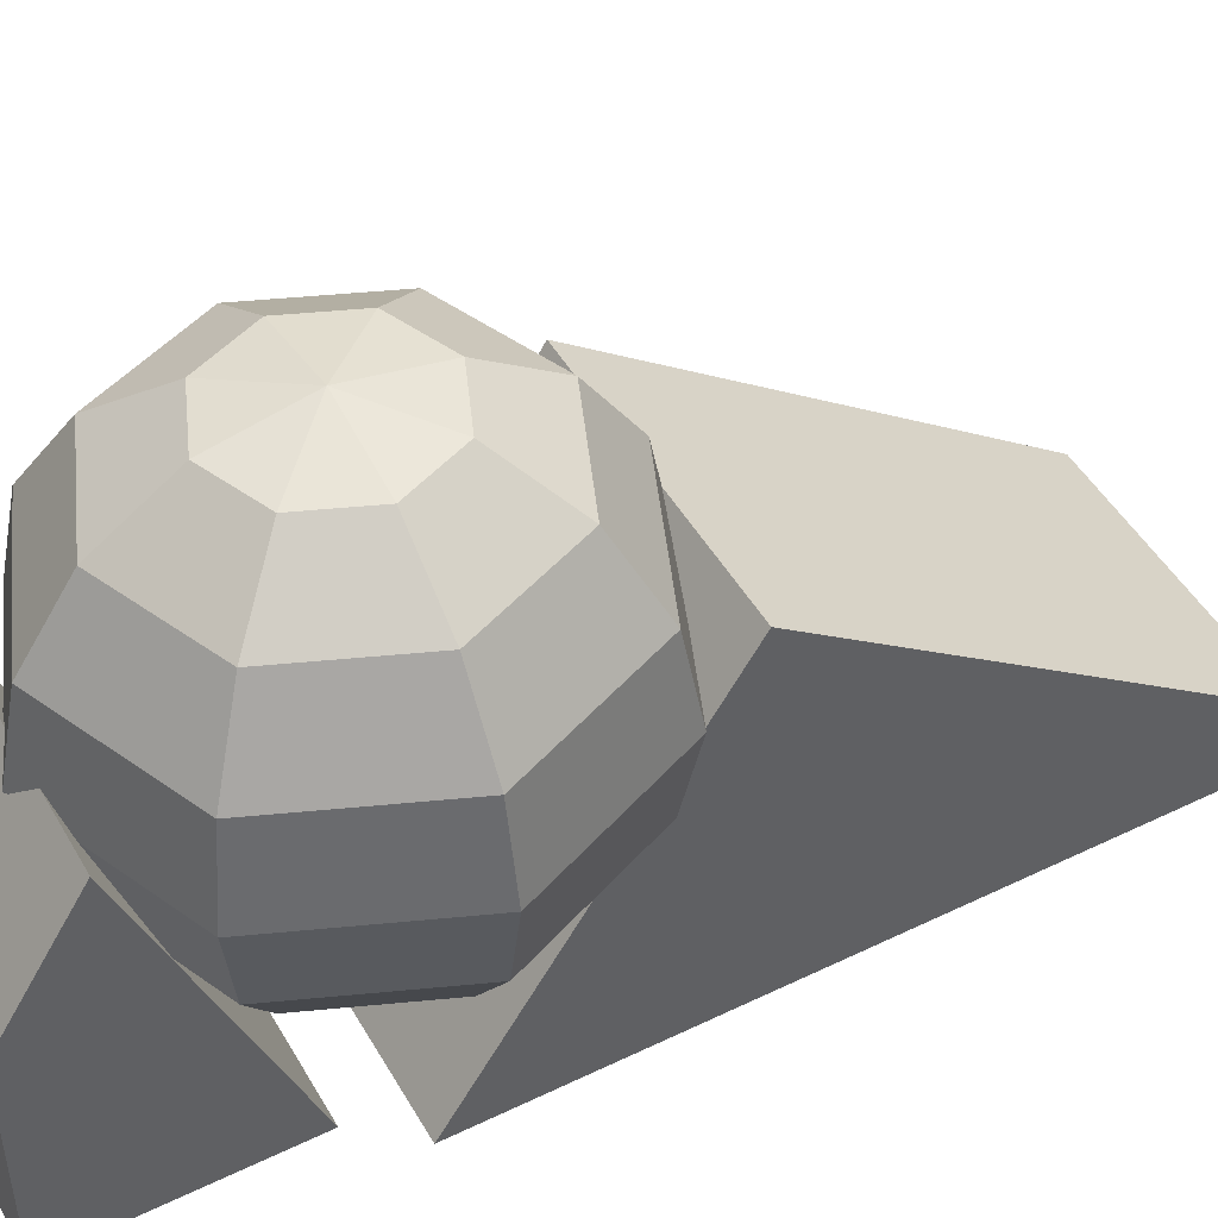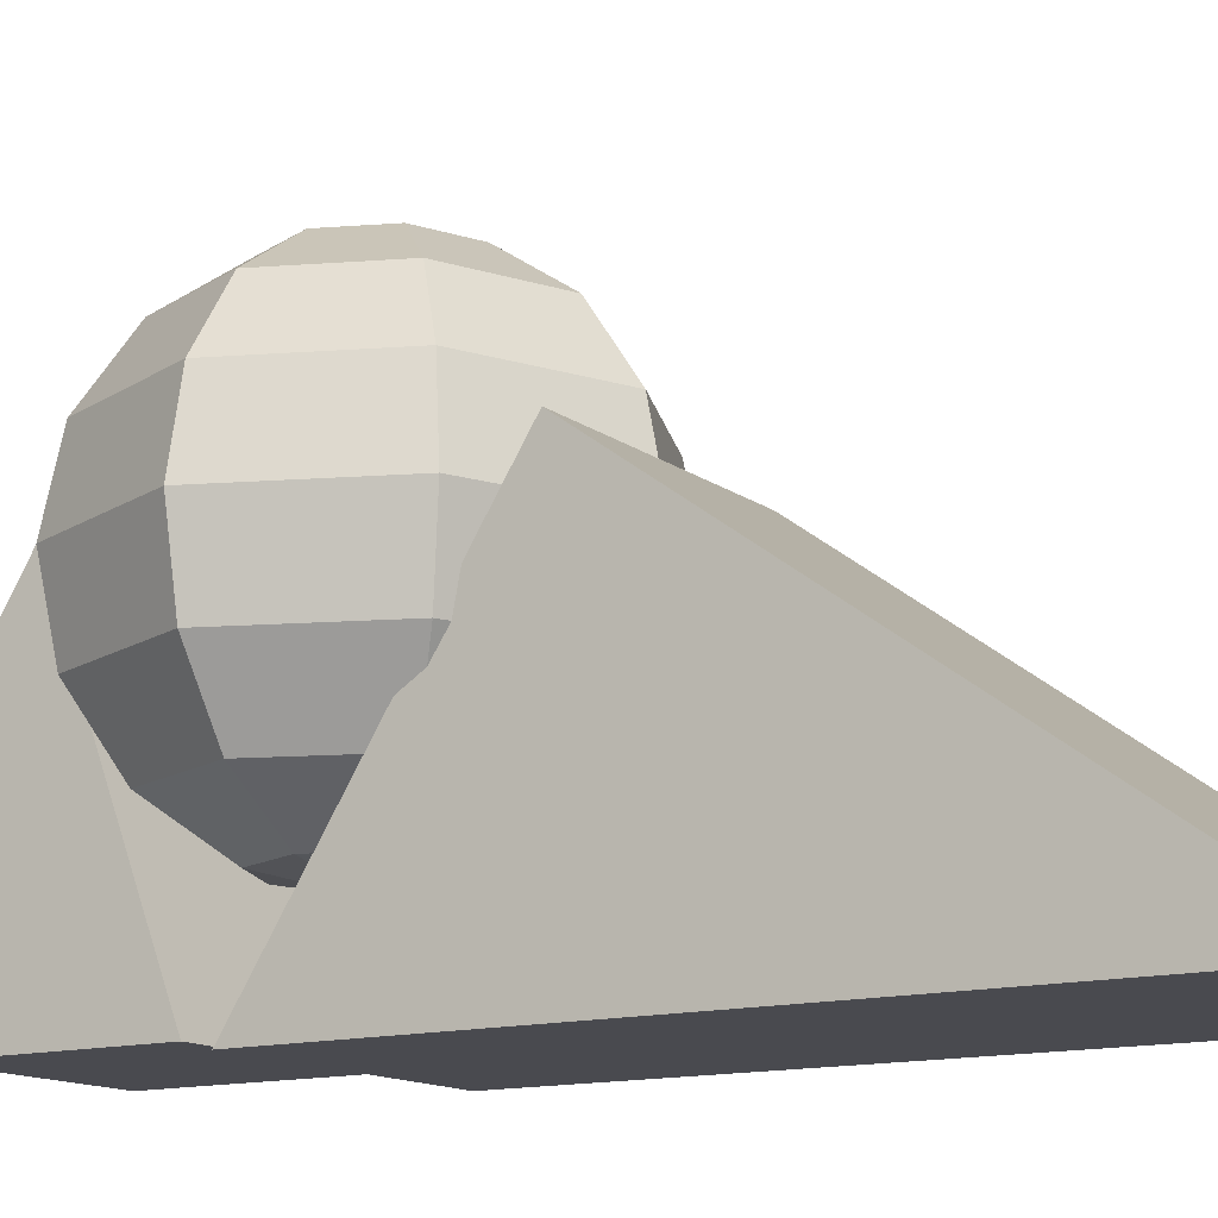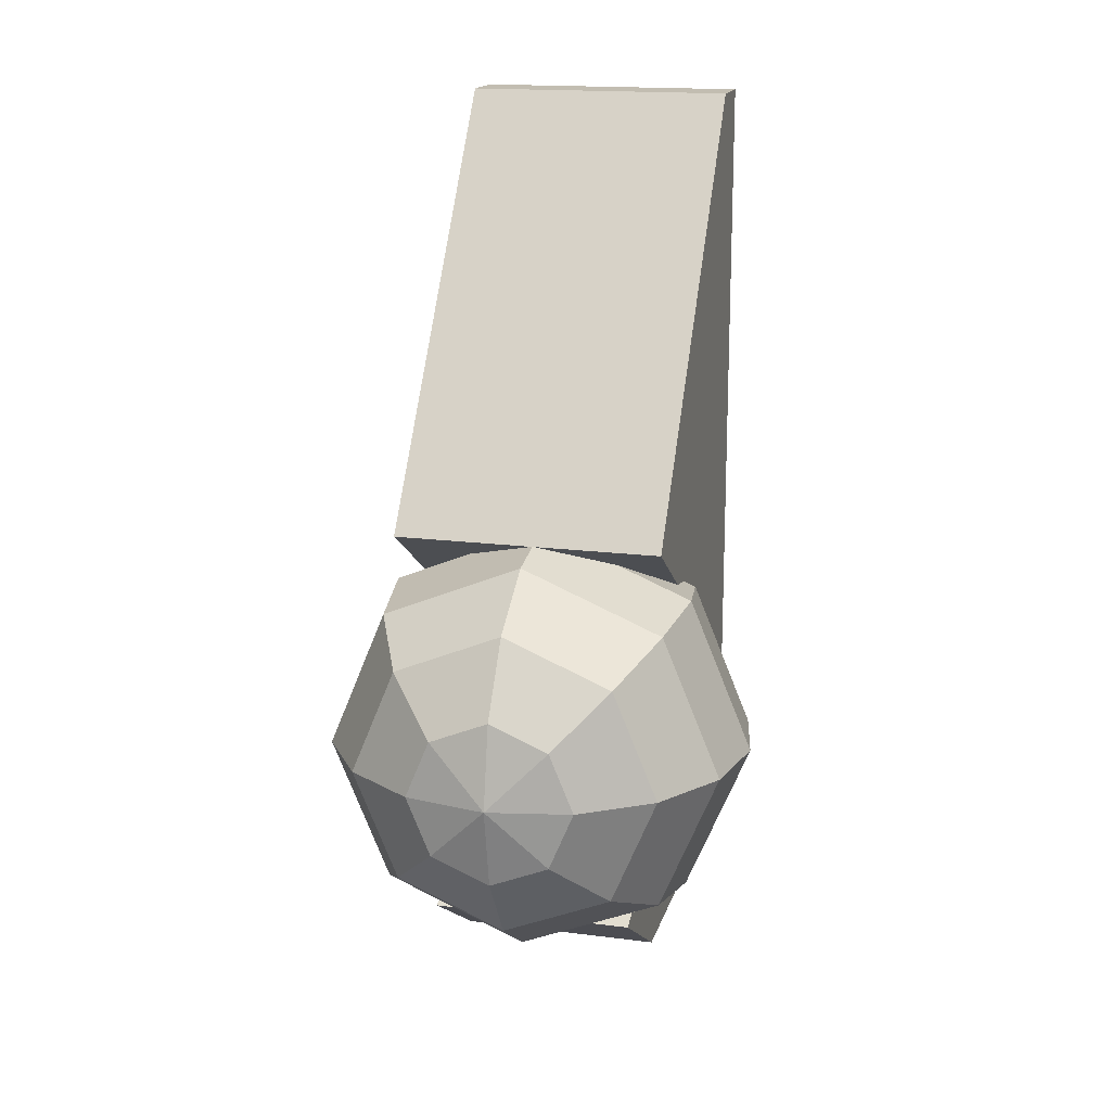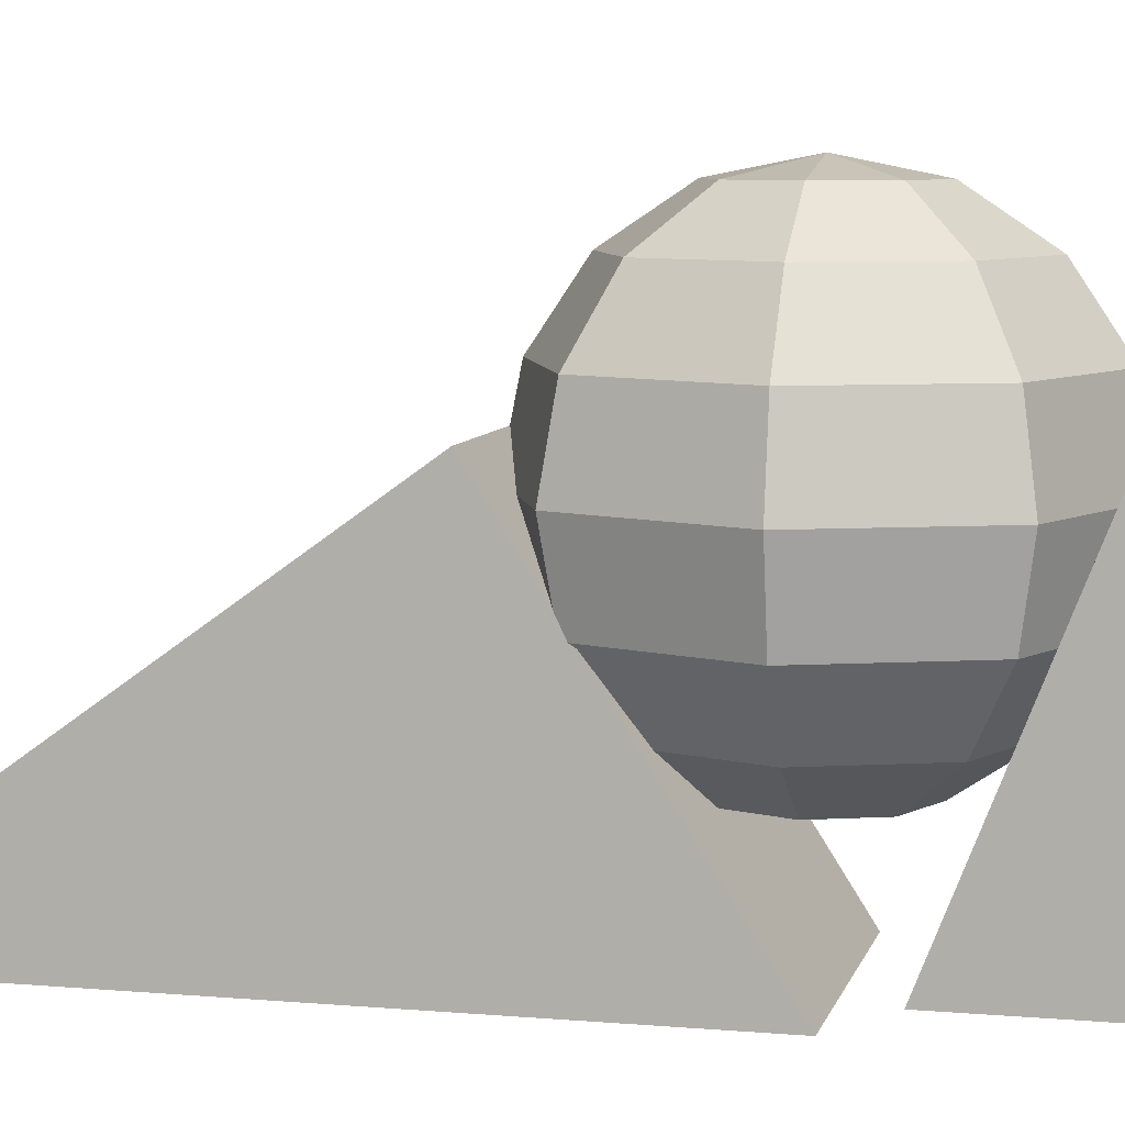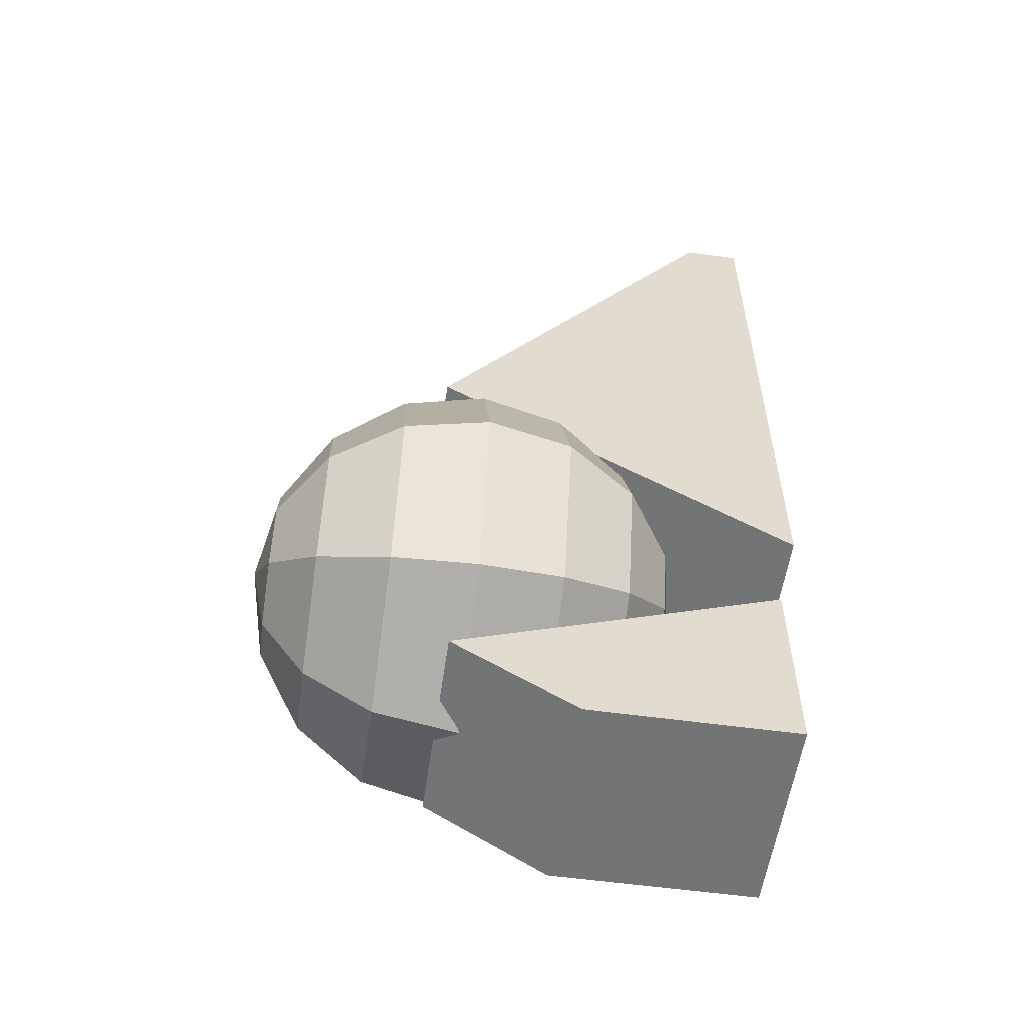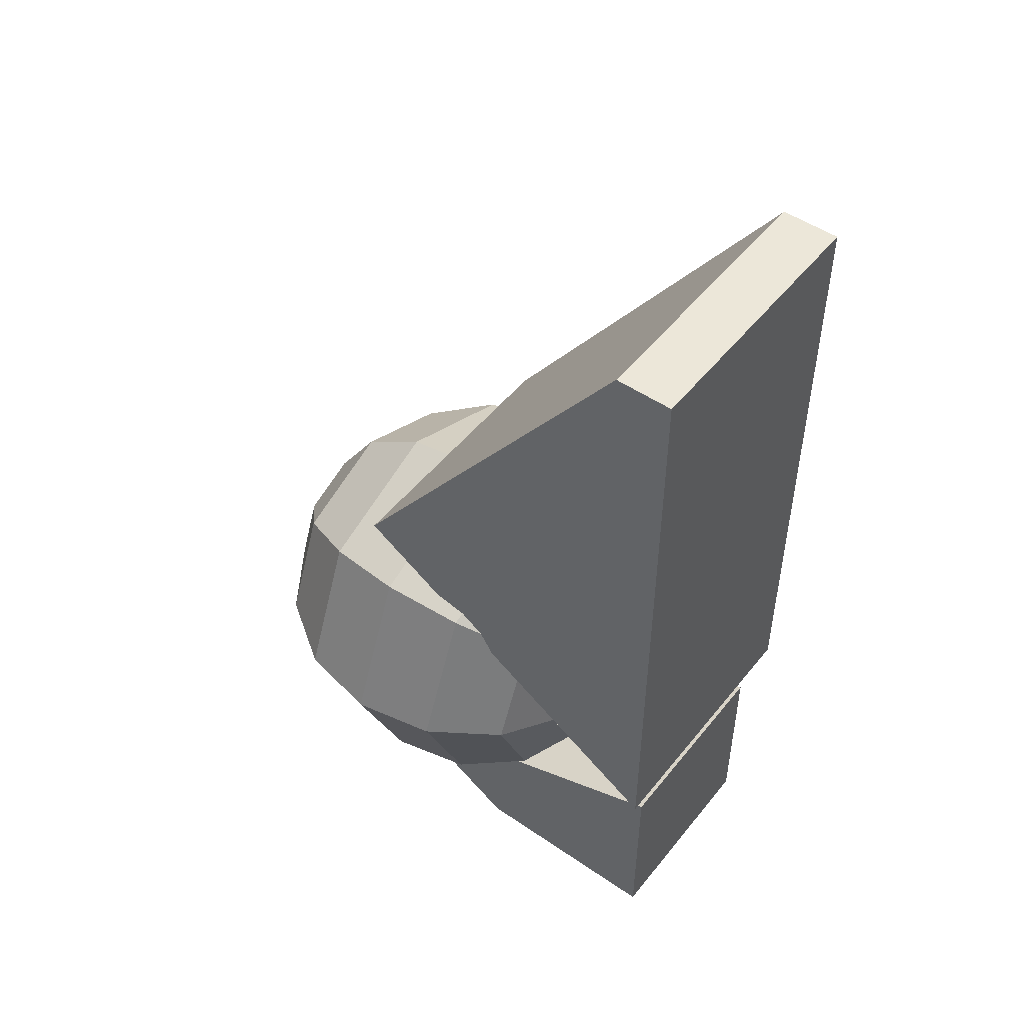
<metadata>
{"format":"obj","ext":"obj","renderer":"f3d","projection":"perspective","resolution":1024,"background":"white","views":[{"elev":47.5,"azim":-118.7,"up":"+Y"},{"elev":-13.6,"azim":-57.9,"up":"+Y"},{"elev":16.8,"azim":-165.5,"up":"+Z"},{"elev":7.6,"azim":103.7,"up":"+Y"},{"elev":-56.3,"azim":-98.2,"up":"+Z"},{"elev":50.0,"azim":-52.9,"up":"+Z"}]}
</metadata>
<code>
g default
v -0.4646 -1.555 -0.3472
v 0.5354 -1.555 -0.3472
v -0.4646 0.03837 -0.9718
v 0.5354 0.03837 -0.9718
v -0.4646 -0.5552 -1.347
v 0.5354 -0.5552 -1.347
v -0.4646 -1.555 -1.347
v 0.5354 -1.555 -1.347
v 0.2821 -1.024 -0.2817
v 0 -1.024 -0.3985
v -0.2821 -1.024 -0.2817
v -0.3989 -1.024 0.000351
v -0.2821 -1.024 0.2824
v 0 -1.024 0.3992
v 0.2821 -1.024 0.2824
v 0.3989 -1.024 0.000351
v 0.5212 -0.7977 -0.5208
v 0 -0.7977 -0.7367
v -0.5212 -0.7977 -0.5208
v -0.7371 -0.7977 0.000351
v -0.5212 -0.7977 0.5215
v 0 -0.7977 0.7374
v 0.5212 -0.7977 0.5215
v 0.7371 -0.7977 0.000351
v 0.681 -0.4596 -0.6806
v 0 -0.4596 -0.9627
v -0.681 -0.4596 -0.6806
v -0.963 -0.4596 0.000351
v -0.681 -0.4596 0.6813
v 0 -0.4596 0.9634
v 0.681 -0.4596 0.6813
v 0.963 -0.4596 0.000351
v 0.7371 -0.06066 -0.7367
v 0 -0.06066 -1.042
v -0.7371 -0.06066 -0.7367
v -1.042 -0.06066 0.000351
v -0.7371 -0.06066 0.7374
v 0 -0.06066 1.043
v 0.7371 -0.06066 0.7374
v 1.042 -0.06066 0.000351
v 0.681 0.3382 -0.6806
v 0 0.3382 -0.9627
v -0.681 0.3382 -0.6806
v -0.963 0.3382 0.000351
v -0.681 0.3382 0.6813
v 0 0.3382 0.9634
v 0.681 0.3382 0.6813
v 0.963 0.3382 0.000351
v 0.5212 0.6764 -0.5208
v 0 0.6764 -0.7367
v -0.5212 0.6764 -0.5208
v -0.7371 0.6764 0.000351
v -0.5212 0.6764 0.5215
v 0 0.6764 0.7374
v 0.5212 0.6764 0.5215
v 0.7371 0.6764 0.000351
v 0.2821 0.9024 -0.2817
v 0 0.9024 -0.3985
v -0.2821 0.9024 -0.2817
v -0.3989 0.9024 0.000351
v -0.2821 0.9024 0.2824
v 0 0.9024 0.3992
v 0.2821 0.9024 0.2824
v 0.3989 0.9024 0.000351
v 0 -1.103 0.000351
v 0 0.9817 0.000351
v -0.6233 -1.61 3.018
v 0.694 -1.61 3.018
v -0.6233 -1.331 3.018
v 0.694 -1.331 3.018
v -0.6233 0.1198 1.005
v 0.694 0.1198 1.005
v -0.6233 -1.61 -0.1054
v 0.694 -1.61 -0.1054
g polySurface626
f 1 2 4 3
f 3 4 6 5
f 5 6 8 7
f 7 8 2 1
f 2 8 6 4
f 7 1 3 5
f 9 10 18 17
f 10 11 19 18
f 11 12 20 19
f 12 13 21 20
f 13 14 22 21
f 14 15 23 22
f 15 16 24 23
f 16 9 17 24
f 17 18 26 25
f 18 19 27 26
f 19 20 28 27
f 20 21 29 28
f 21 22 30 29
f 22 23 31 30
f 23 24 32 31
f 24 17 25 32
f 25 26 34 33
f 26 27 35 34
f 27 28 36 35
f 28 29 37 36
f 29 30 38 37
f 30 31 39 38
f 31 32 40 39
f 32 25 33 40
f 33 34 42 41
f 34 35 43 42
f 35 36 44 43
f 36 37 45 44
f 37 38 46 45
f 38 39 47 46
f 39 40 48 47
f 40 33 41 48
f 41 42 50 49
f 42 43 51 50
f 43 44 52 51
f 44 45 53 52
f 45 46 54 53
f 46 47 55 54
f 47 48 56 55
f 48 41 49 56
f 49 50 58 57
f 50 51 59 58
f 51 52 60 59
f 52 53 61 60
f 53 54 62 61
f 54 55 63 62
f 55 56 64 63
f 56 49 57 64
f 10 9 65
f 11 10 65
f 12 11 65
f 13 12 65
f 14 13 65
f 15 14 65
f 16 15 65
f 9 16 65
f 57 58 66
f 58 59 66
f 59 60 66
f 60 61 66
f 61 62 66
f 62 63 66
f 63 64 66
f 64 57 66
f 67 68 70 69
f 69 70 72 71
f 71 72 74 73
f 73 74 68 67
f 68 74 72 70
f 73 67 69 71

</code>
